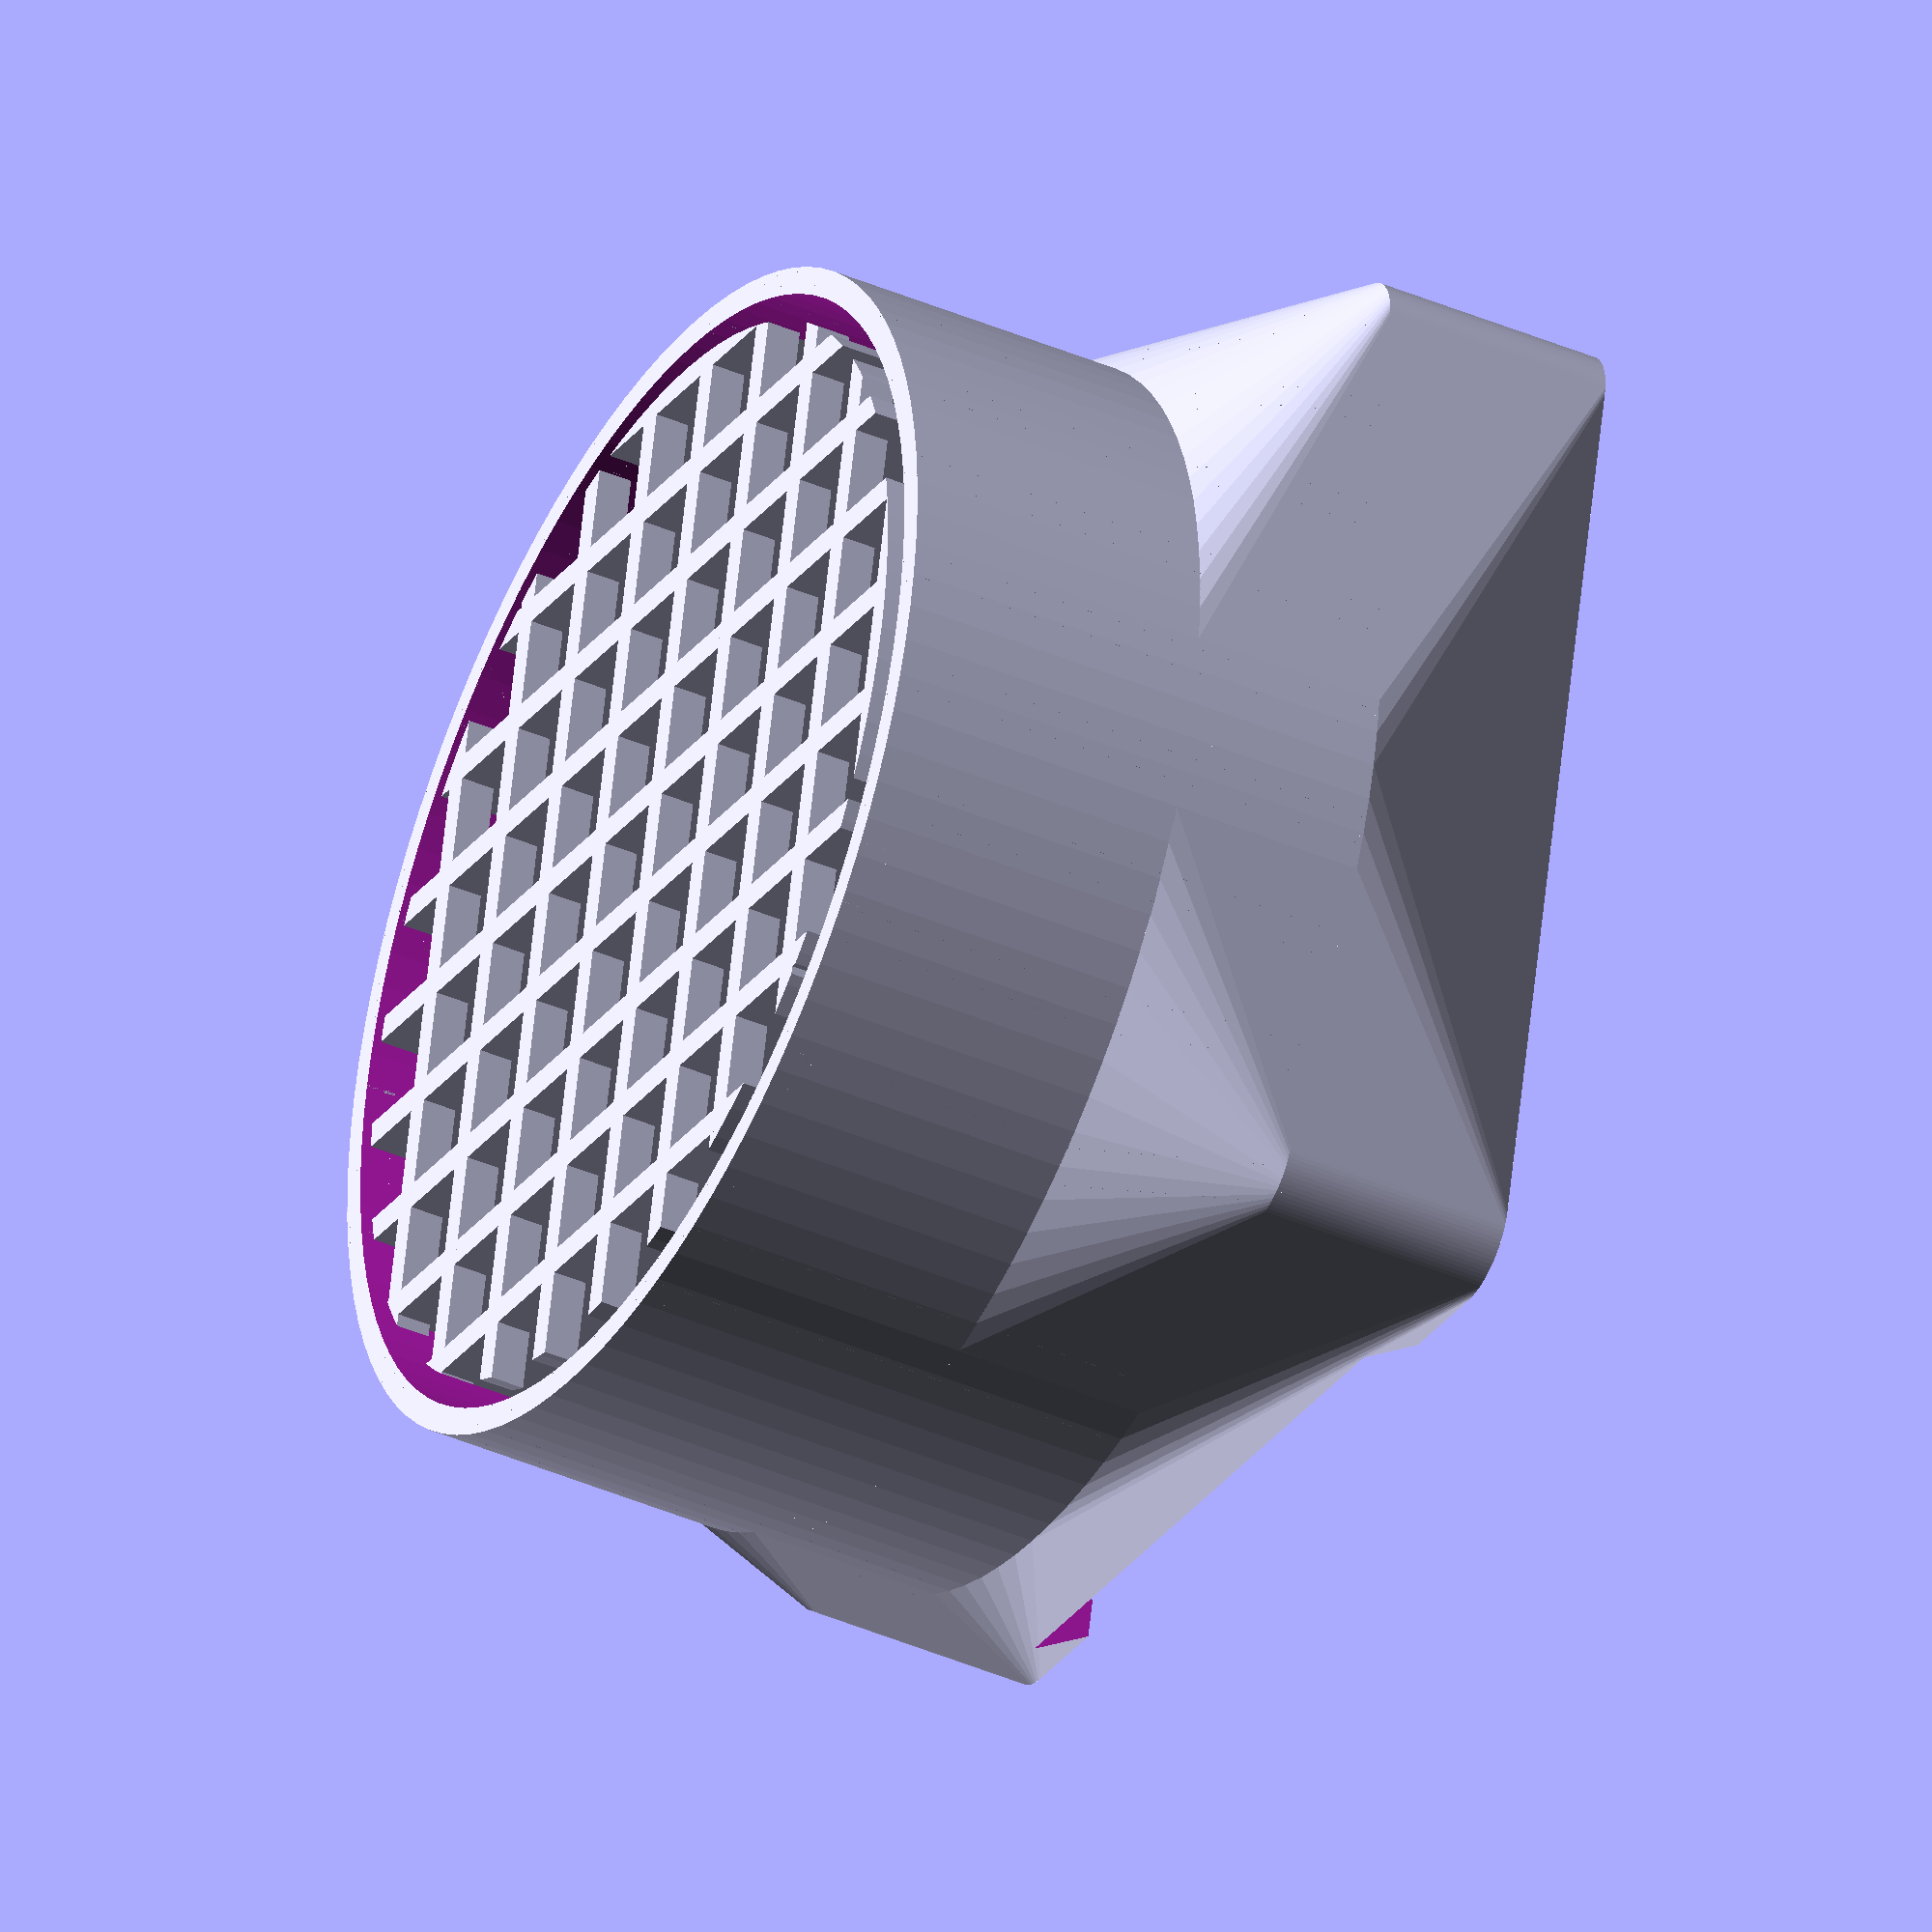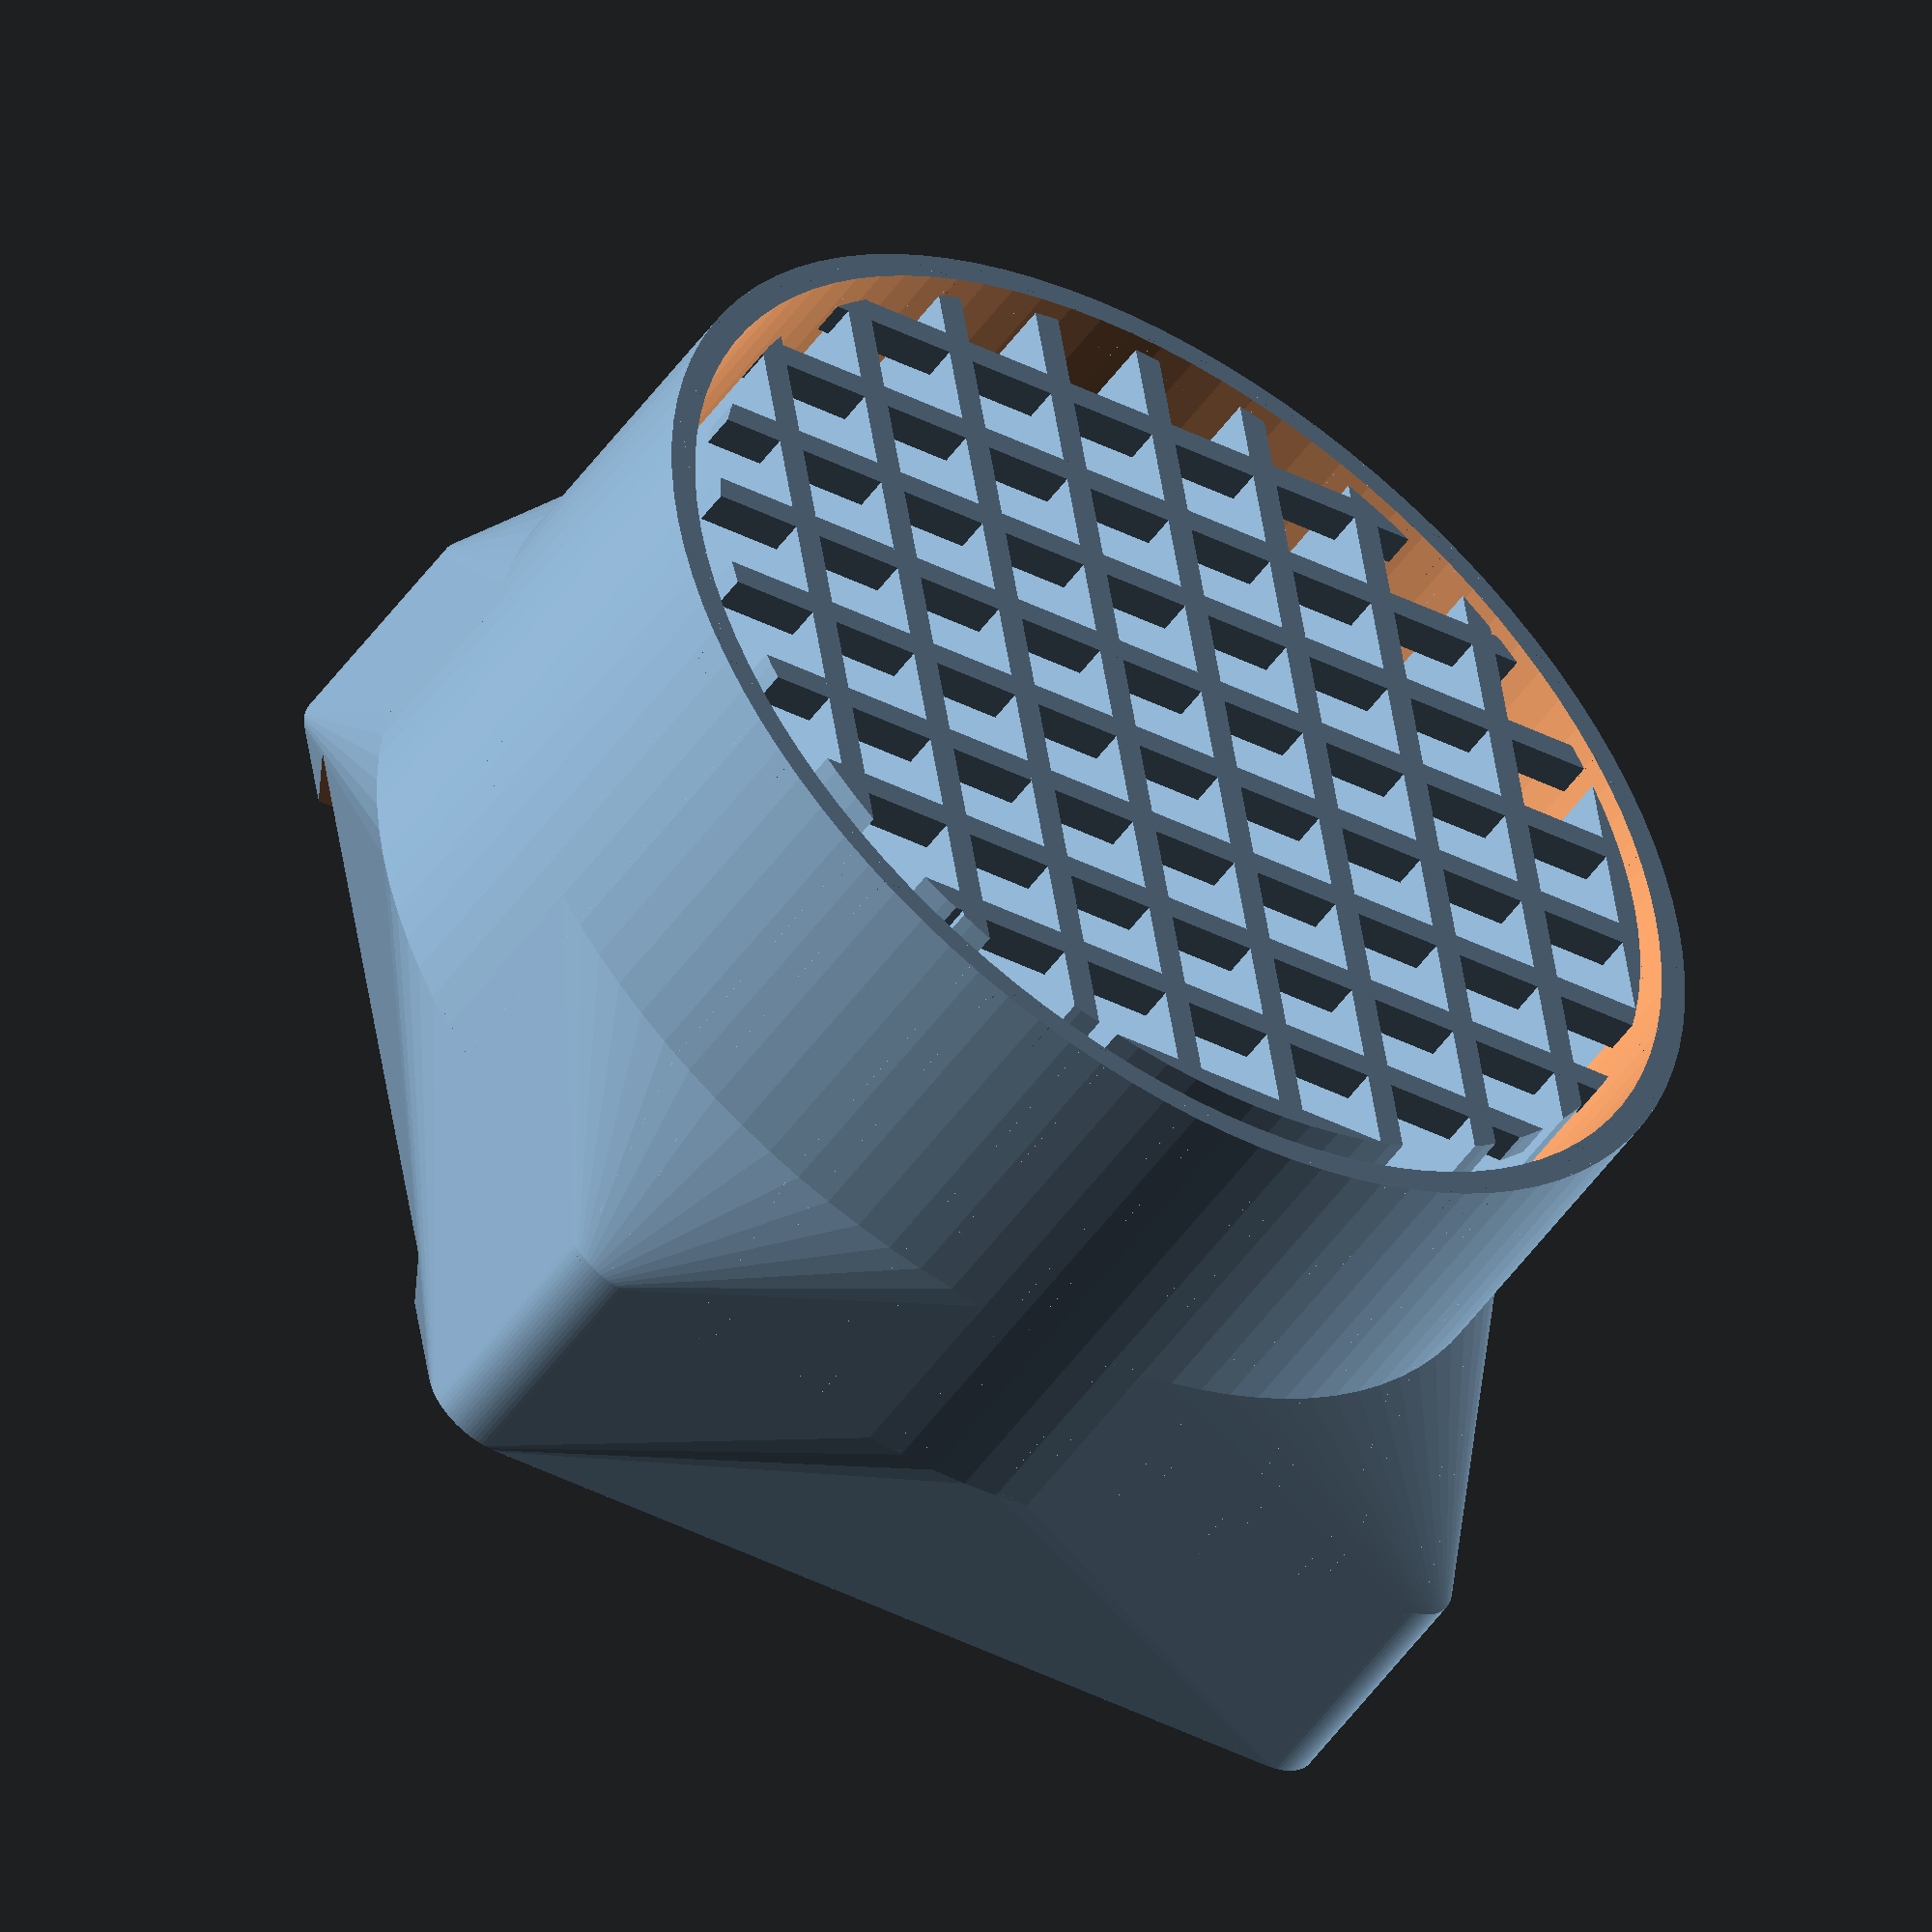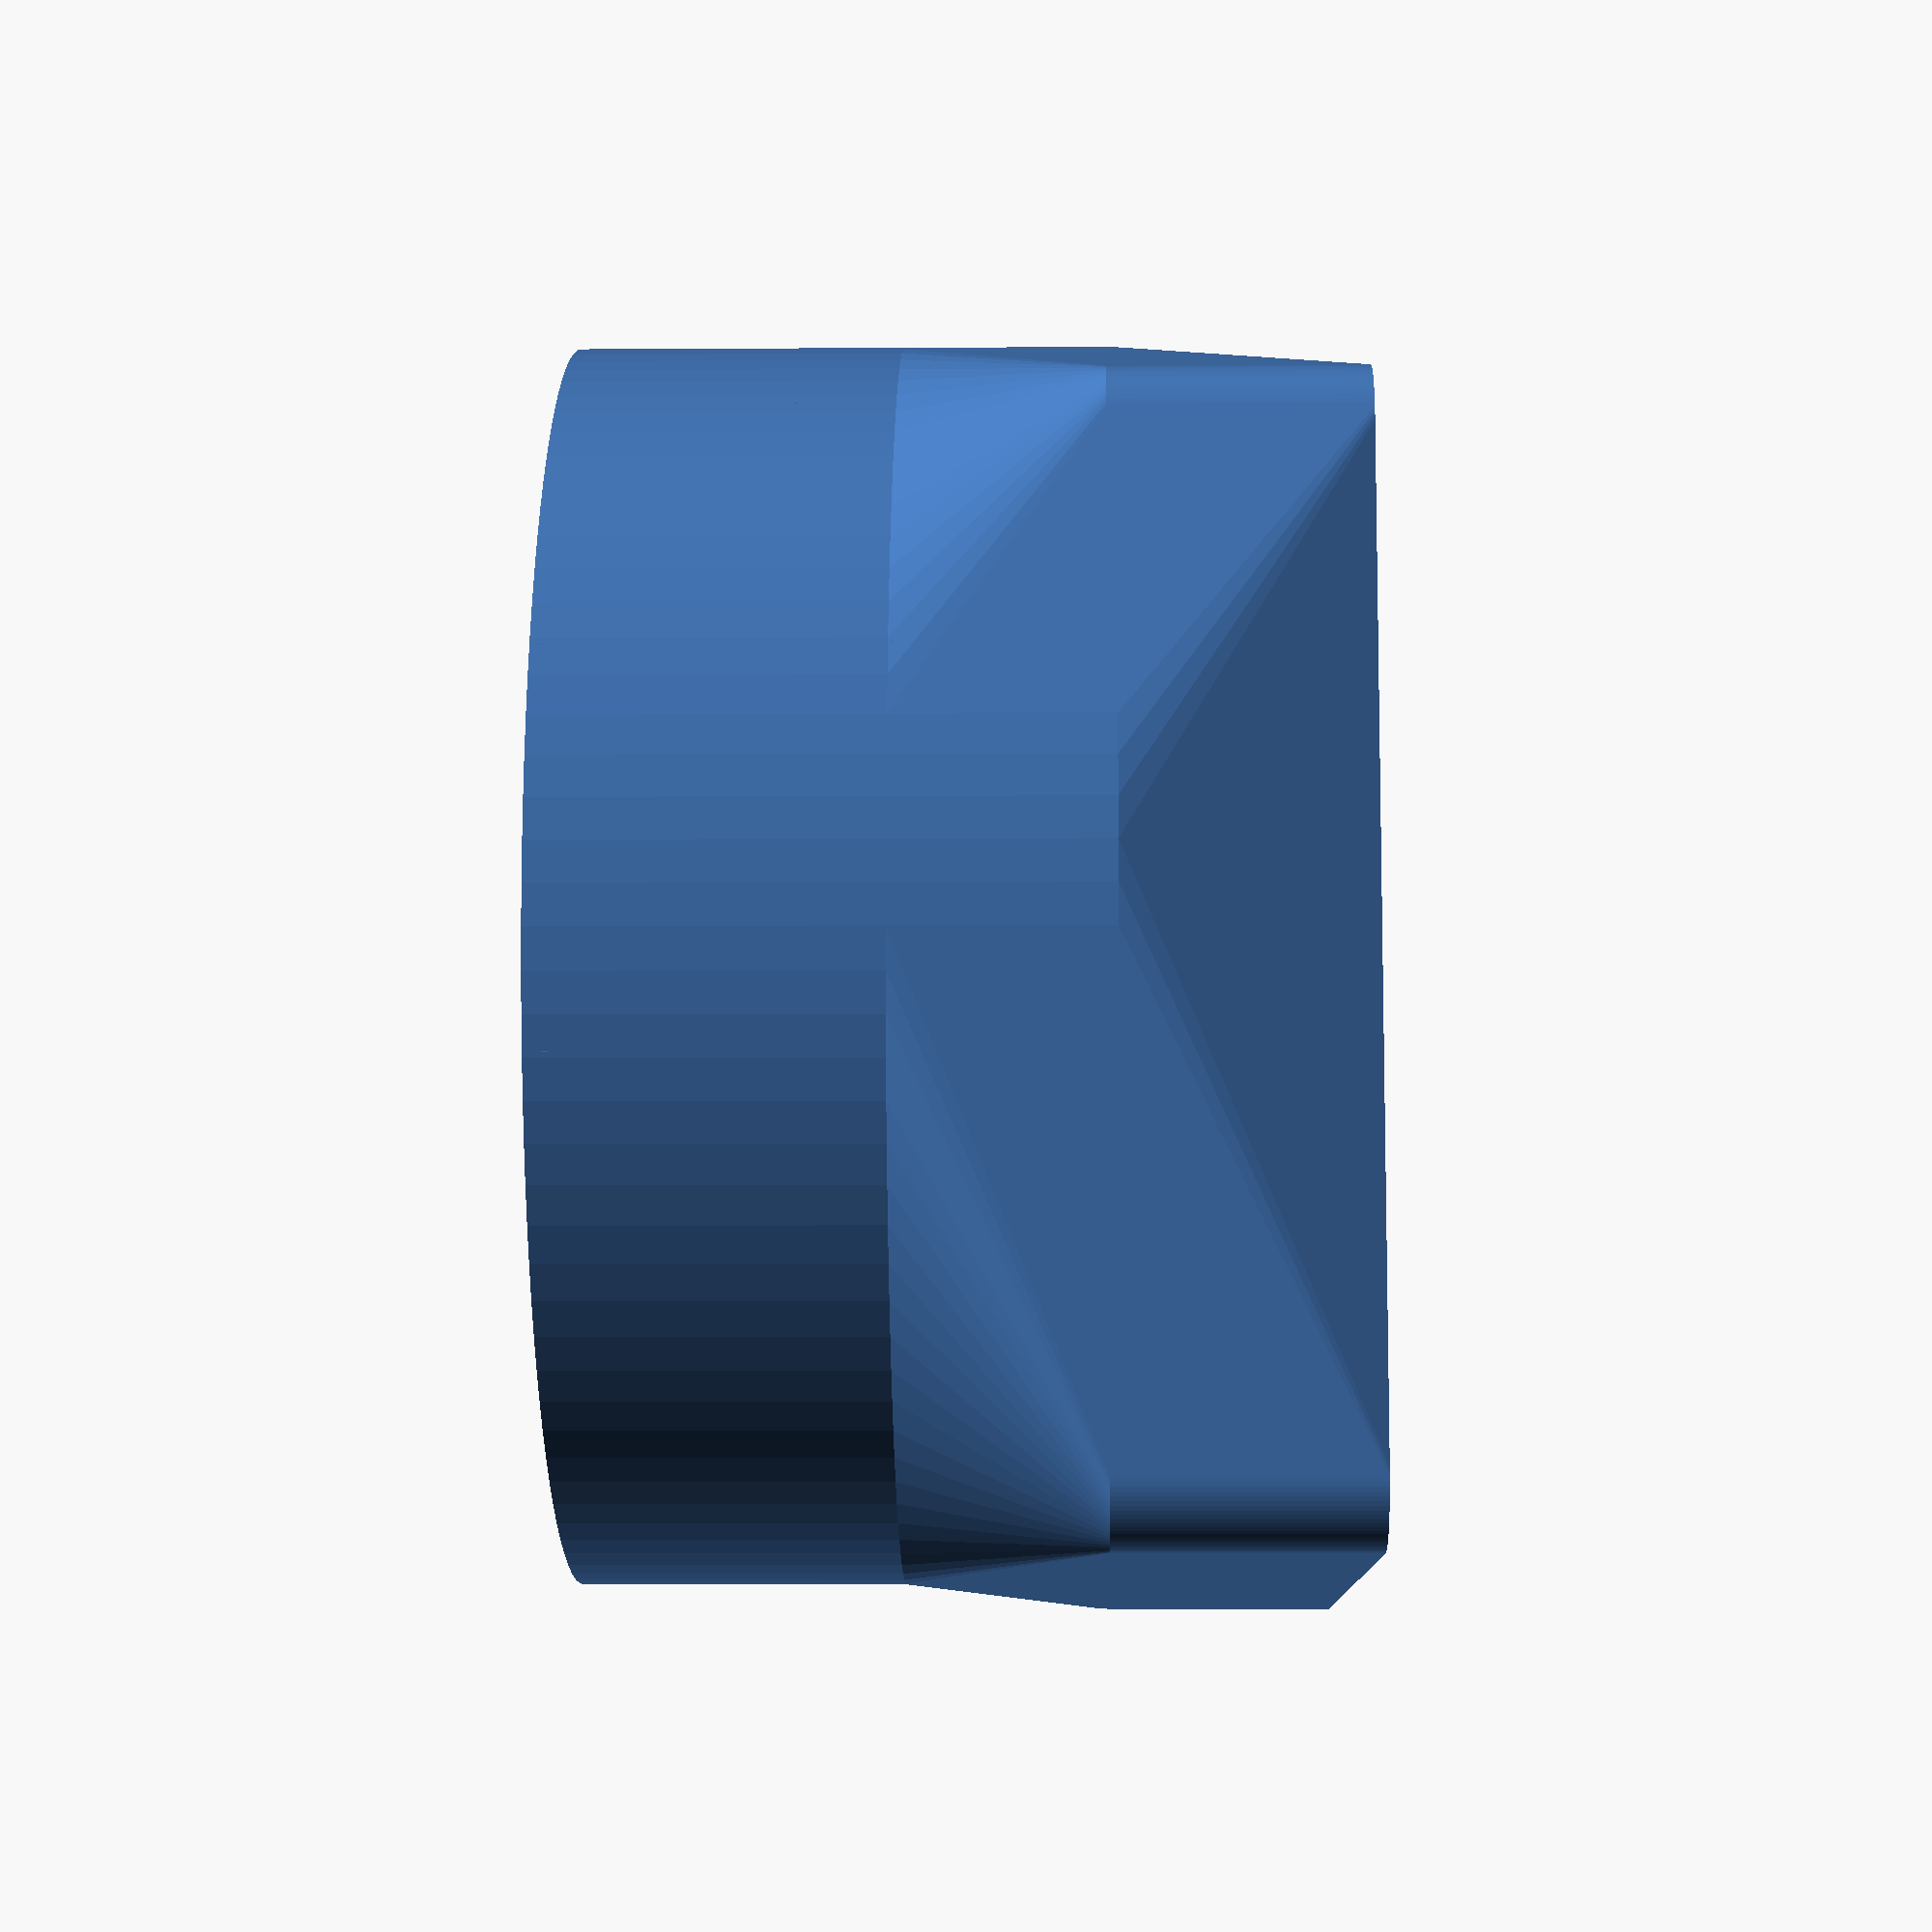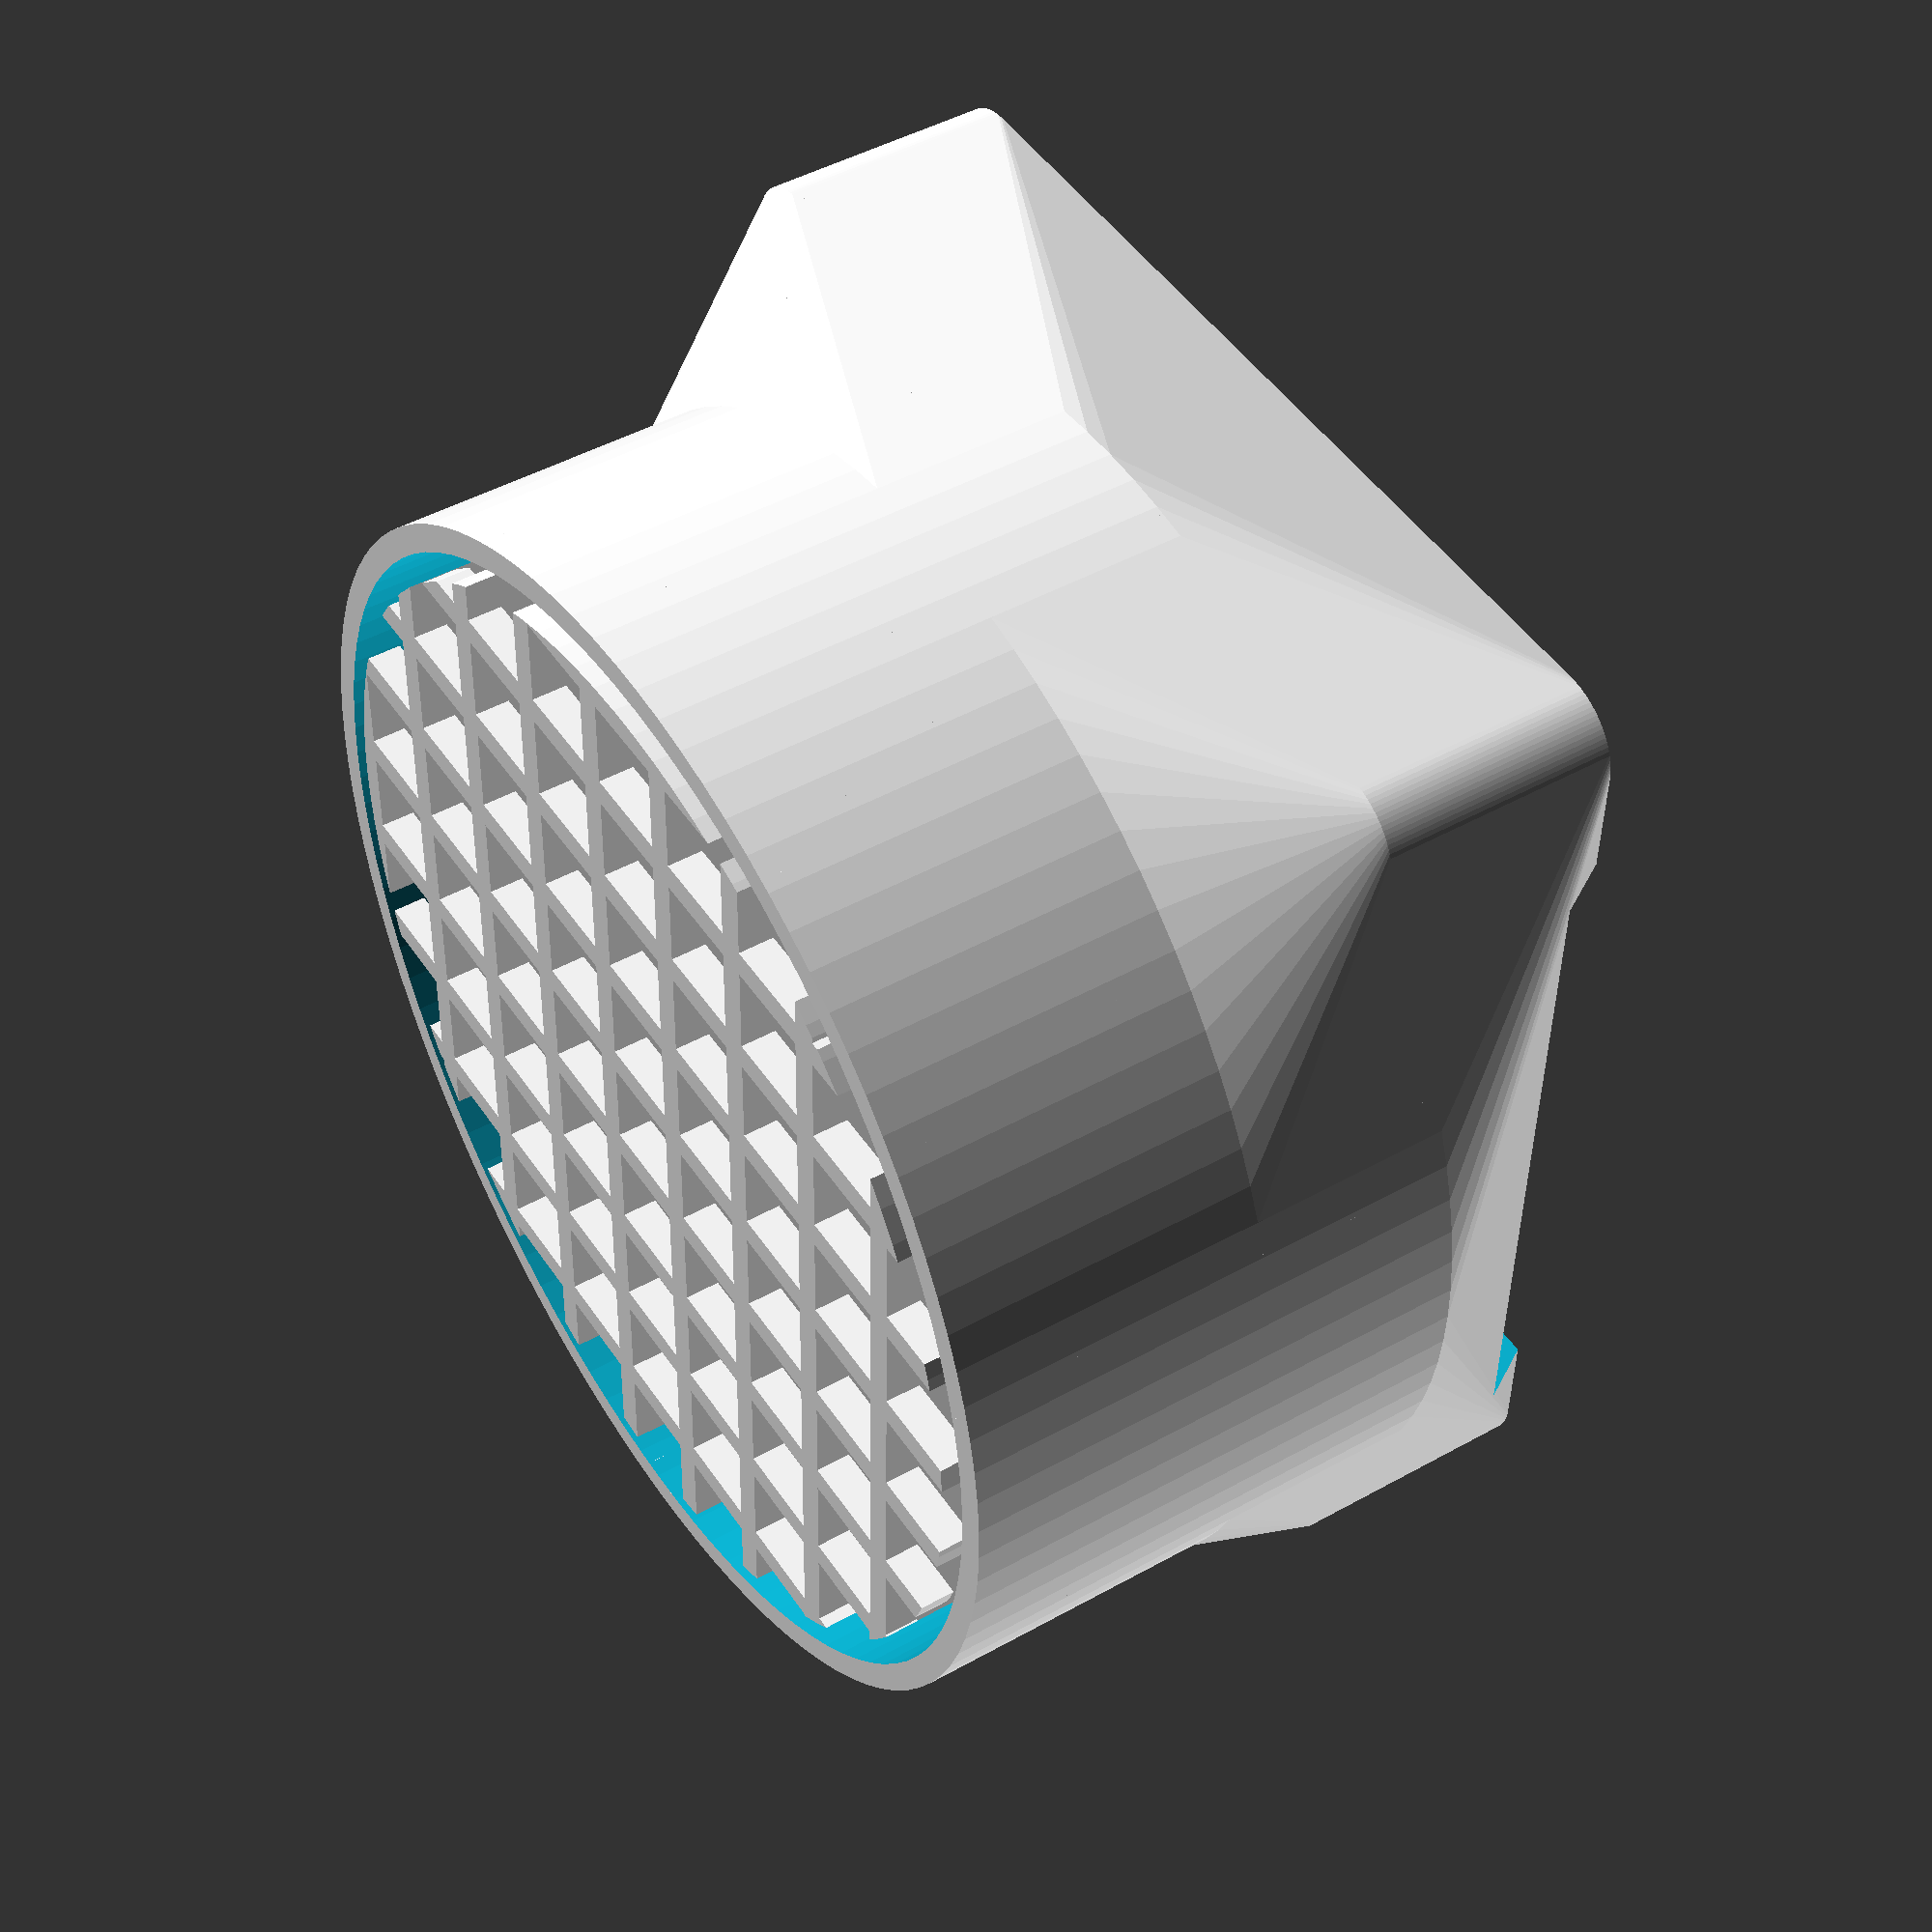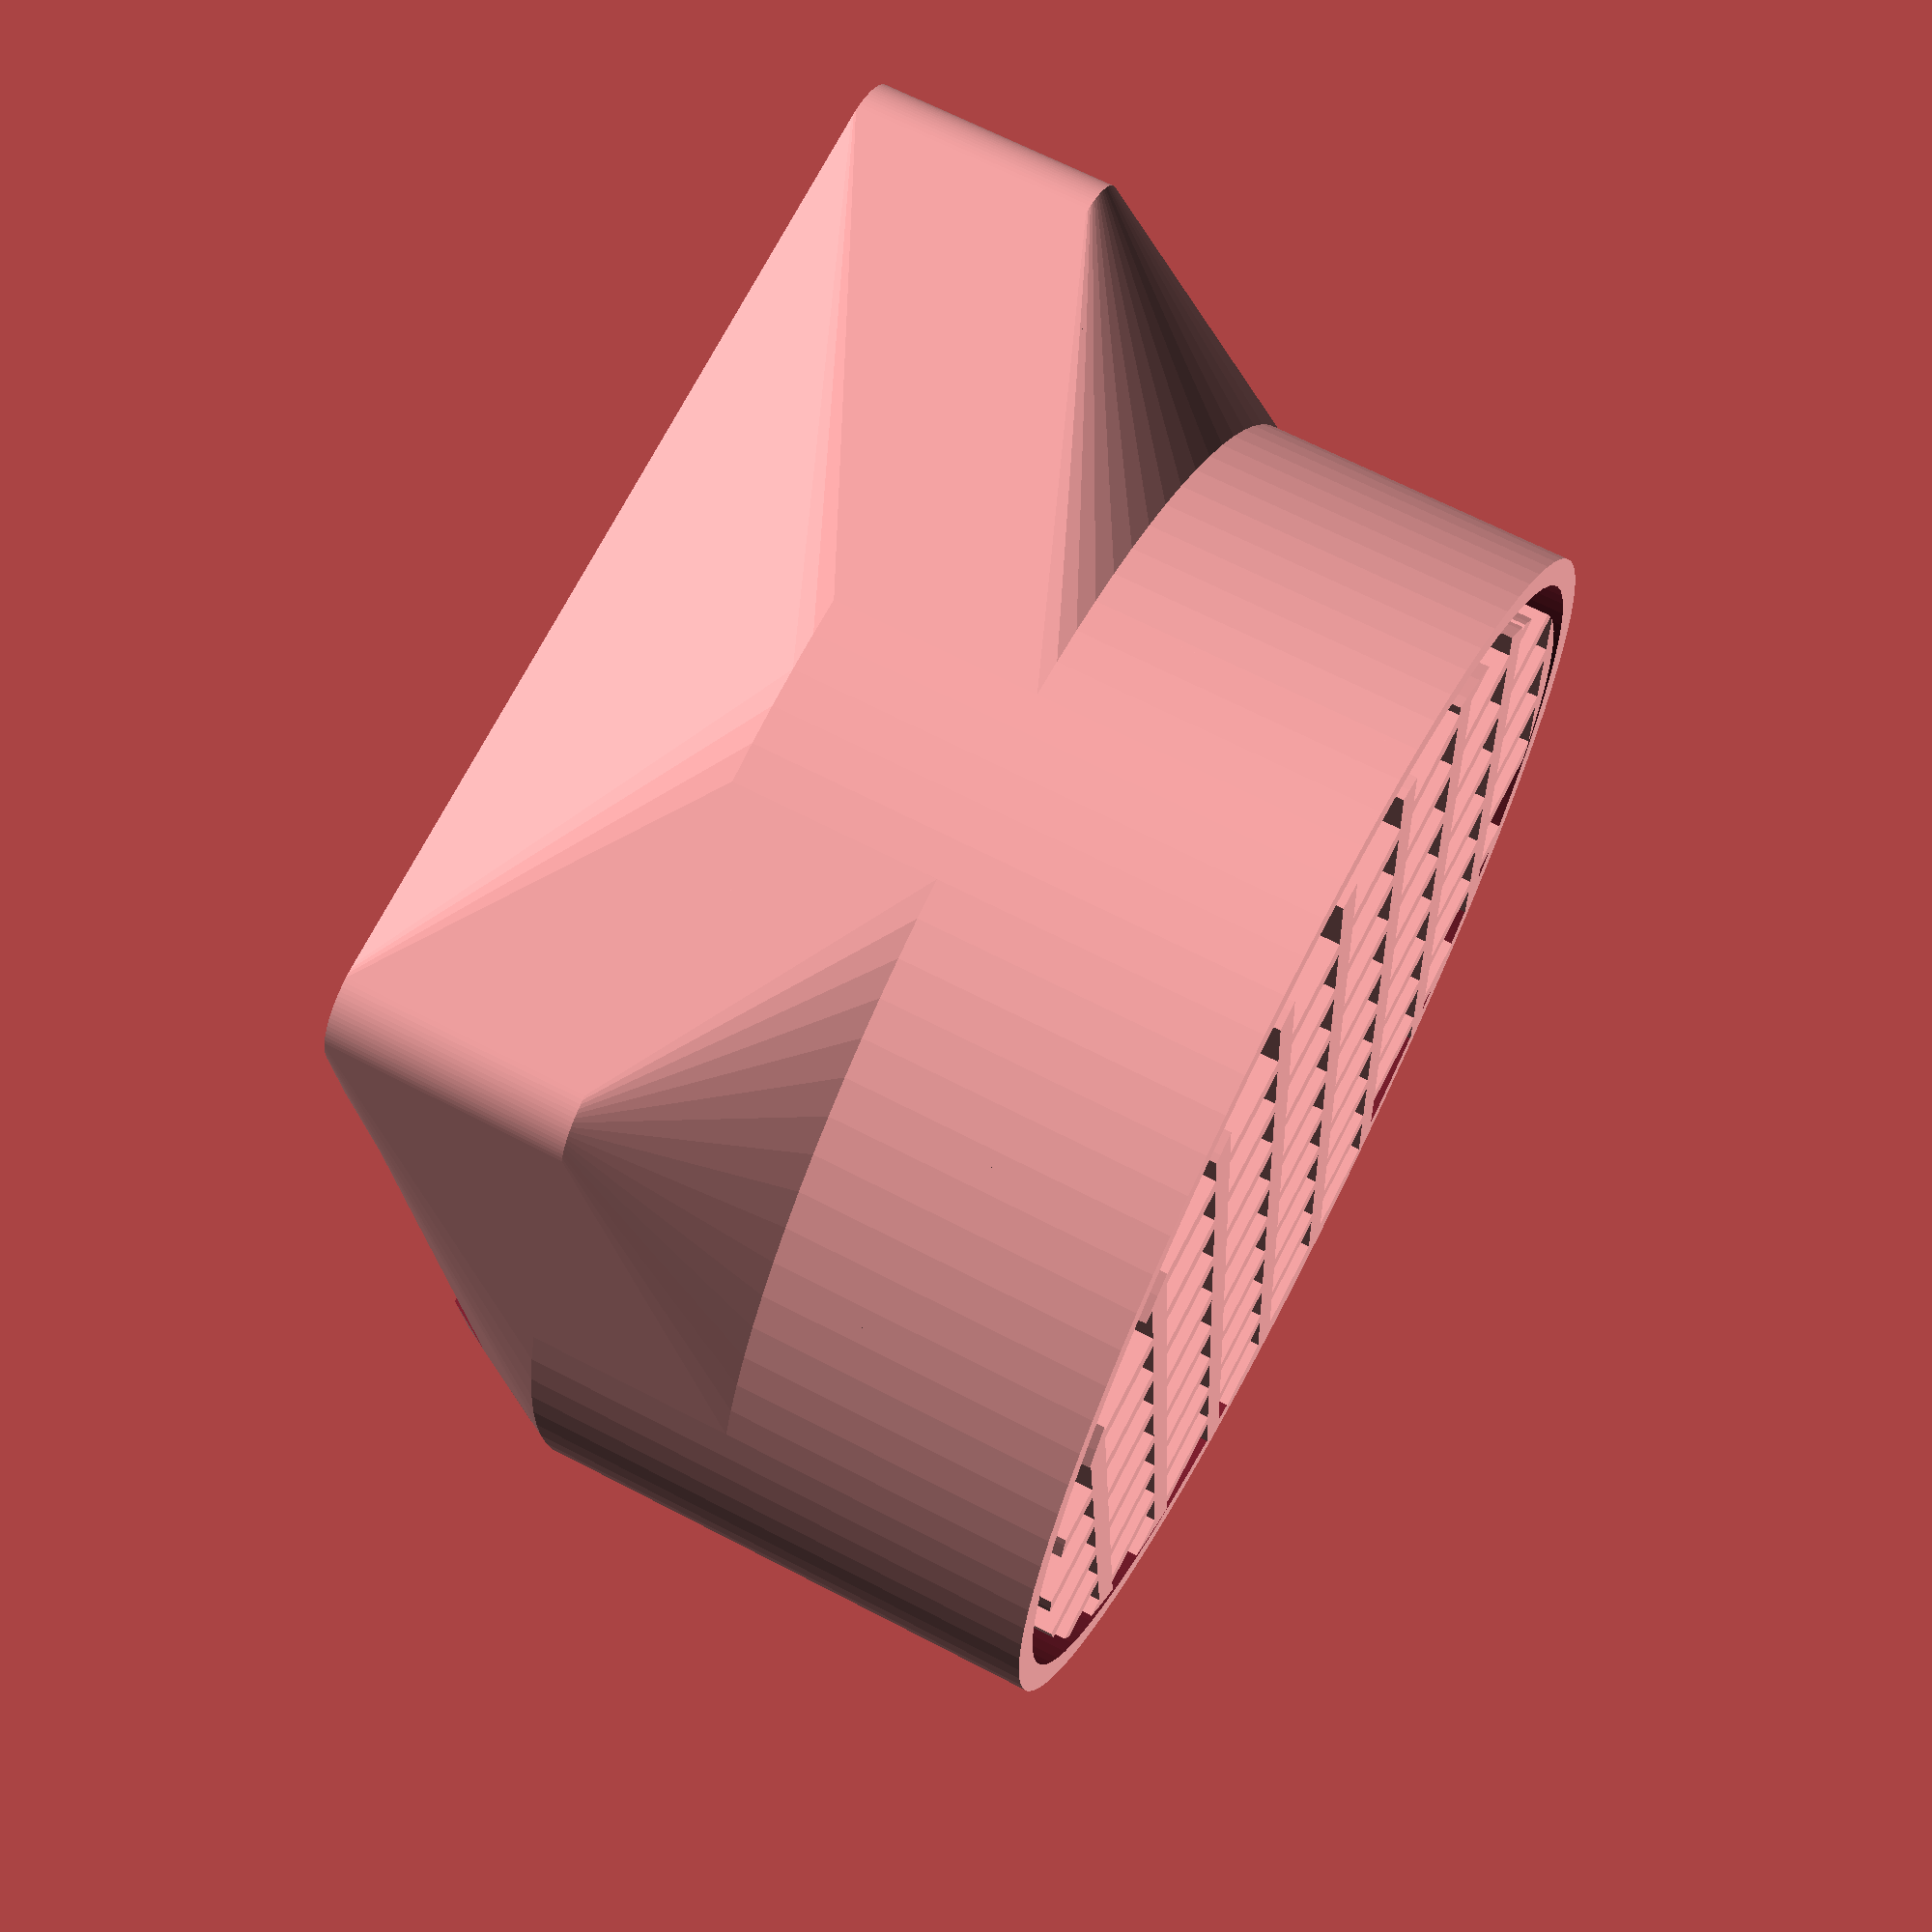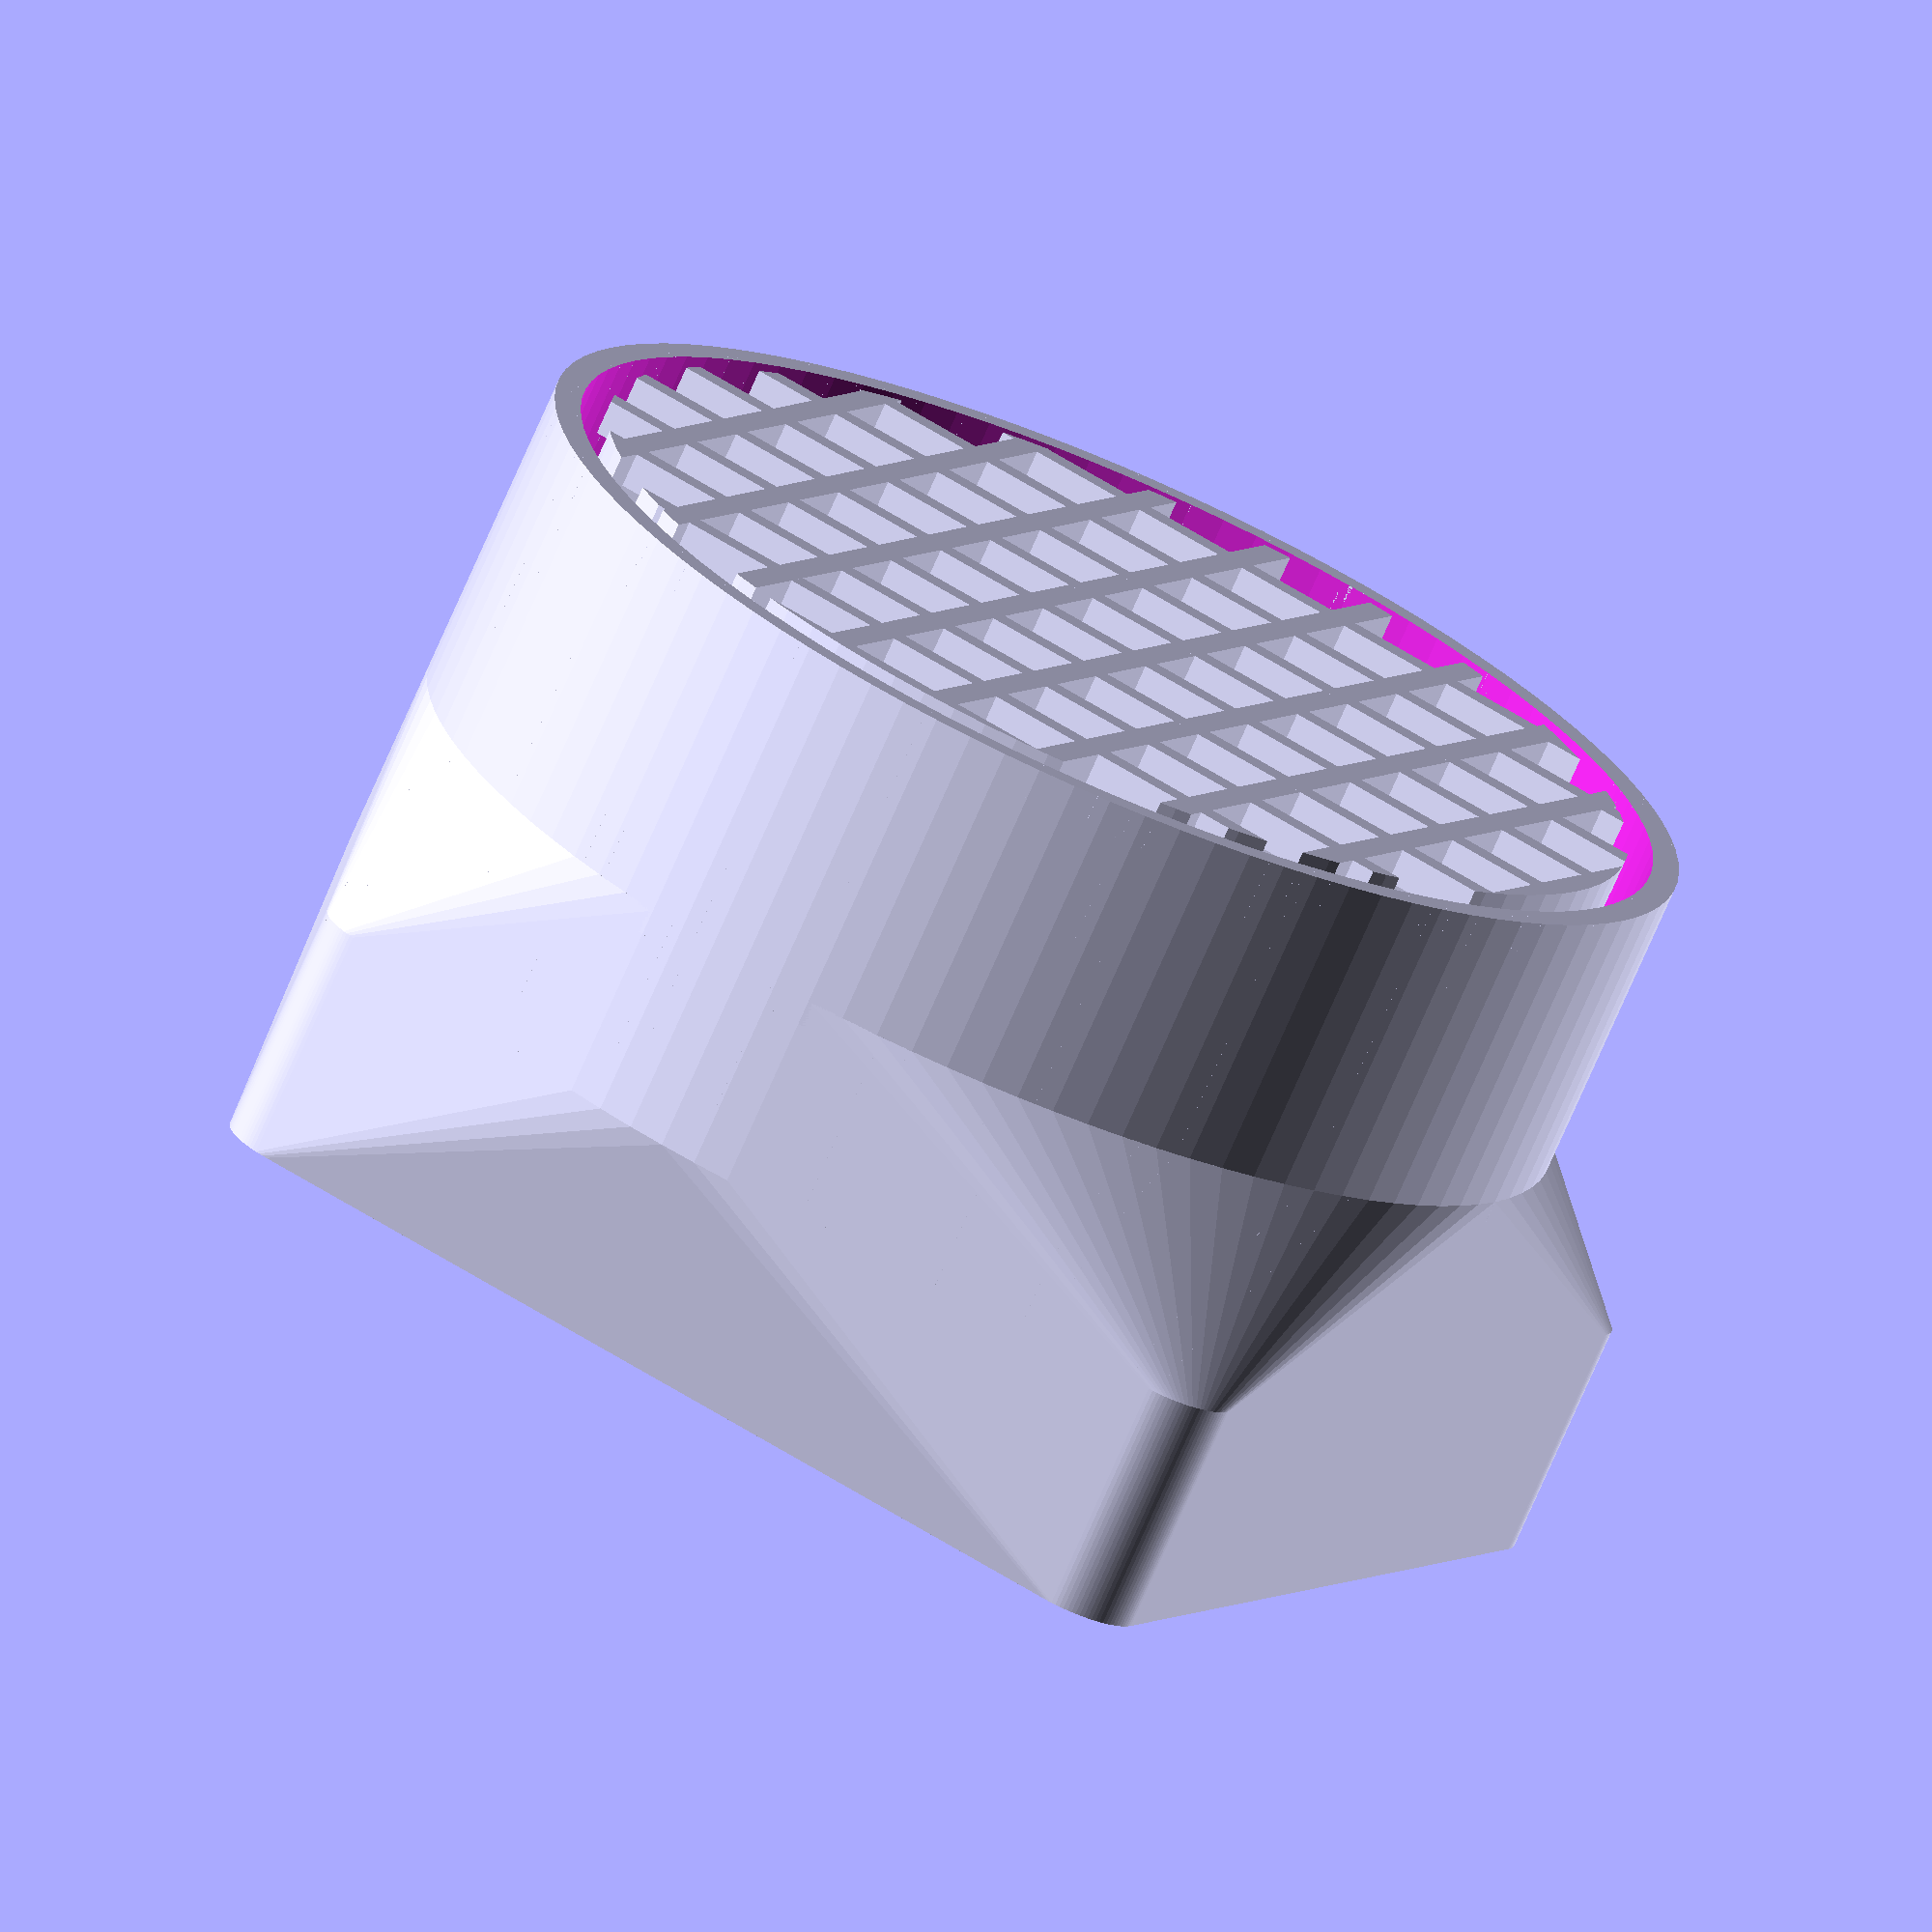
<openscad>
$fn=100;

side=25.5;
cuff_wall=4.25;

post_r=0.75;
post_shoulder_r=1.5;
post_shoulder_h=2.5;

posts_x=[2+post_r, 14.5+post_r];
posts_y=[2+post_r, 22.5+post_r];

wall=0.8;
conn_shoulder=2.5;
fillet=2;

base_carve_side=29;
base_carve_h=5.5;

cam_lens_d=8.25;
cam_lens_xoff=wall+16.5;
cam_lens_yoff=wall+base_carve_side/2;

cam_carve_h=3.5-wall;
cam_carve_y=11;
cam_carve_x=22.5;

chip_carve_yoff=9.5;
chip_carve_h=1.75;
chip_carve_y=14;
chip_carve_x=11.25;

sm_filter_id=30.5;
sm_filter_h=10;
sm_filter_flare=7.6;
sm_cuff_id=33;
sm_cuff_h=9.75;
sm_cuff_wall=0.8;

lg_cuff_id=44;
lg_cuff_h=18;
lg_filter_id=63.75;
lg_filter_h=12;
lg_filter_flare=16;
lg_cuff_wall=1.2;

module front(ymax=base_carve_side+2*wall, yoff=0){
    difference(){
        hull(){
            for(x=[fillet,base_carve_side+2*wall-fillet], 
                y=[fillet,ymax-fillet]){
                translate([x,y,0])
                    cylinder(r=fillet,h=cuff_wall+chip_carve_h+cam_carve_h+2*wall);
            }
        }
        
        translate([0,yoff,0])
        union(){
            carve_off=(base_carve_side-1.01*side)/2;
            translate([carve_off, carve_off, chip_carve_h+cam_carve_h])
            scale([1.01, 1.01, 1.25])
                back_blank();

            translate([base_carve_side-0.1, 
                       1.25*wall+carve_off+conn_shoulder, 
                       chip_carve_h+cam_carve_h+wall])
                cube([2*carve_off, side-2*conn_shoulder, cuff_wall+2*wall+0.2]);
            
            translate([wall, chip_carve_yoff, cam_carve_h])
                cube([cam_carve_x, chip_carve_y, chip_carve_h+.2]);
            
            translate([wall, chip_carve_yoff, wall])
                cube([cam_carve_x, cam_carve_y, cam_carve_h]);
            
            translate([cam_lens_xoff, cam_lens_yoff, -0.1])
                cylinder(d=cam_lens_d, h=wall+0.2);
        }
    }
}

module back_blank(){
    hull(){
        for(x=[fillet,side], y=[fillet,side]){
            translate([x,y,0])
                cylinder(r=fillet,h=cuff_wall+wall+0.2);
        }
    }
}

module back(){
    union(){
        difference(){
            back_blank();
            translate([wall, wall, wall+0.1])
                cube([side, side, cuff_wall+0.2]);
            translate([side+wall-0.1, wall+conn_shoulder, 2*wall])
                cube([wall+0.2, side-2*conn_shoulder, cuff_wall+0.2]);
        }
        
        for(x=posts_x, y=posts_y){
            translate([wall+x, wall+y, wall])
            union(){
                cylinder(r1=1.5*post_shoulder_r, r2=post_shoulder_r, h=post_shoulder_h);
                translate([0,0,post_shoulder_h])
                    cylinder(r=post_r, h=cuff_wall-post_shoulder_h);
            }
        }
    }
}

module pinocs_cuff(id=sm_cuff_id, cuff_h=sm_cuff_h, cuff_wall=sm_cuff_wall){
    ymax=base_carve_side+2*wall;
    yoff=0;
    
    cuff_zoff=cuff_h+4.75;
    
    union(){
        difference(){
            union(){
                hull(){
                    for(x=[fillet,base_carve_side+2*wall-fillet], 
                        y=[fillet,ymax-fillet]){
                        translate([x,y,0])
                            cylinder(r=fillet,h=cuff_wall+chip_carve_h+cam_carve_h+2*wall);
                    }
                    
                    translate([cam_lens_xoff, cam_lens_yoff, -5.5])
                        cylinder(d=id+2*cuff_wall,h=5.75);
                }
                
                translate([cam_lens_xoff, cam_lens_yoff, -cuff_zoff])
                    cylinder(d=id+2*cuff_wall,h=cuff_h);
            }
            
            translate([0,yoff,0])
            union(){
                carve_off=(base_carve_side-1.01*side)/2;
                translate([carve_off, carve_off, chip_carve_h+cam_carve_h])
                scale([1.01, 1.01, 1.25])
                    back_blank();

                translate([base_carve_side-0.1, 
                           1.25*wall+carve_off+conn_shoulder, 
                           chip_carve_h+cam_carve_h+wall])
                    cube([3*carve_off, side-2*conn_shoulder, cuff_wall+2*wall+0.2]);
                
                translate([wall, chip_carve_yoff, cam_carve_h])
                    cube([cam_carve_x, chip_carve_y, chip_carve_h+.2]);
                
                translate([wall, chip_carve_yoff, wall])
                    cube([cam_carve_x, cam_carve_y, cam_carve_h]);
                
                translate([cam_lens_xoff, cam_lens_yoff, -0.1])
                    cylinder(d=cam_lens_d, h=wall+0.2);
            }
            
            translate([cam_lens_xoff, cam_lens_yoff,-cuff_zoff-0.1])
            union(){
                cylinder(d=id,h=cuff_zoff+0.2);
                cylinder(d=cam_lens_d, h=cuff_zoff+2.5);
            }
        }
        
        translate([cam_lens_xoff, cam_lens_yoff, -cuff_zoff-0.1])
        intersection(){
            cylinder(d=id-2*cuff_wall,h=cuff_zoff+0.5);
            
            translate([-id/2-cuff_wall, -id/2-cuff_wall, 0])
            for(n=[0:100]){
                translate([n*3.5-2,0,0])
                    cube([cuff_wall,id+cuff_wall,cuff_zoff+0.25]);
                translate([0,n*3.5-2,0])
                    cube([id+1,cuff_wall,1]);
            }
        }
    }
}

module pinoc_filter(id=sm_filter_id, cuff_h=sm_filter_h, cuff_wall=sm_cuff_wall, filter_flare=sm_filter_flare){
    filter_d=id+filter_flare;
    
    difference(){
        union(){
            hull(){
                cylinder(d=filter_d,h=2);
                translate([0,0,2])
                    cylinder(d=id+2*cuff_wall,h=2);
            }
            translate([0,0,4])
            cylinder(d=id+2*cuff_wall,h=cuff_h);
        }
        translate([0,0,-0.1])
        union(){
            cylinder(d=id-2,h=7);
            translate([0,0,4.2])
                cylinder(d=id,h=cuff_h+0.2);
        }
    }
}

module pinoc_filter_ring(id=sm_filter_id, cuff_wall=sm_cuff_wall, filter_flare=sm_filter_flare){
    difference(){
        cylinder(d=id+filter_flare+2*cuff_wall, h=6);
        translate([0,0,-0.1])
            cylinder(d=id, h=6.2);
        translate([0,0,2-0.1])
            cylinder(d=id+filter_flare, h=6.2);
    }
}

//back();
//front();

pinocs_cuff();
//pinocs_cuff(lg_cuff_id, lg_cuff_h, lg_cuff_wall);
//pinoc_filter();
//pinoc_filter_ring();

//pinoc_filter(lg_filter_id, lg_filter_h, lg_cuff_wall, lg_filter_flare);
//pinoc_filter_ring(lg_filter_id, lg_cuff_wall, lg_filter_flare);

</openscad>
<views>
elev=221.1 azim=257.2 roll=297.7 proj=o view=solid
elev=51.1 azim=9.2 roll=145.7 proj=o view=wireframe
elev=5.4 azim=275.1 roll=271.2 proj=p view=solid
elev=313.6 azim=178.4 roll=237.5 proj=p view=solid
elev=113.4 azim=184.8 roll=62.4 proj=p view=wireframe
elev=253.9 azim=154.1 roll=23.6 proj=o view=wireframe
</views>
